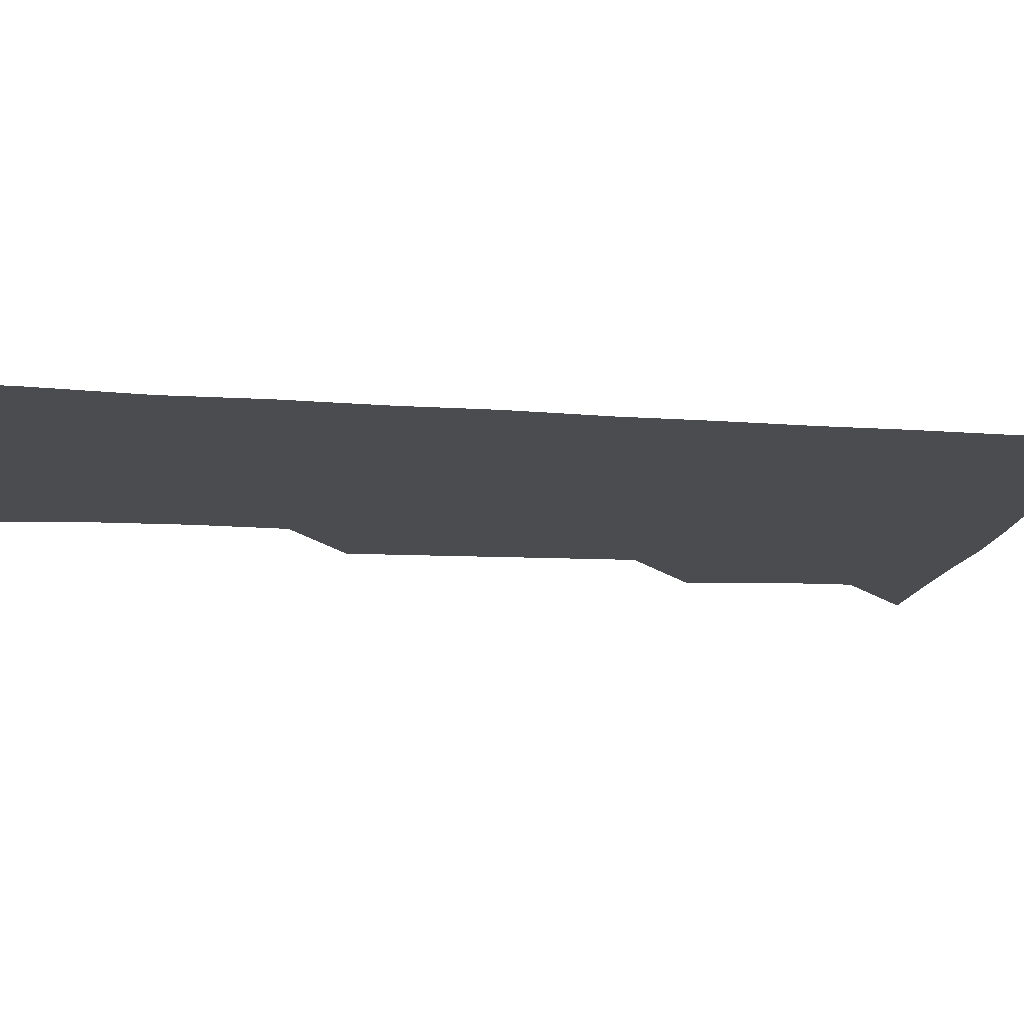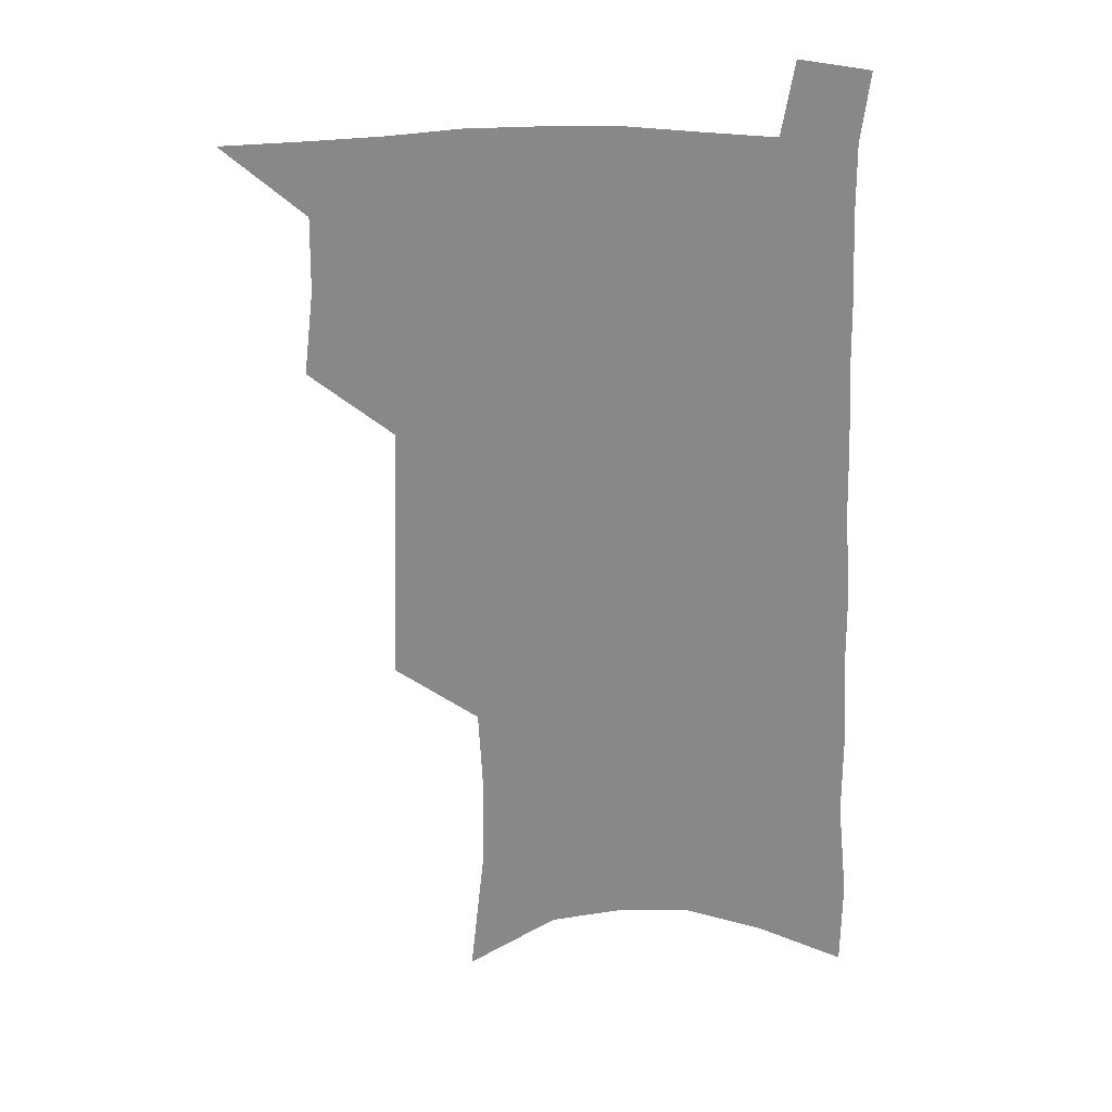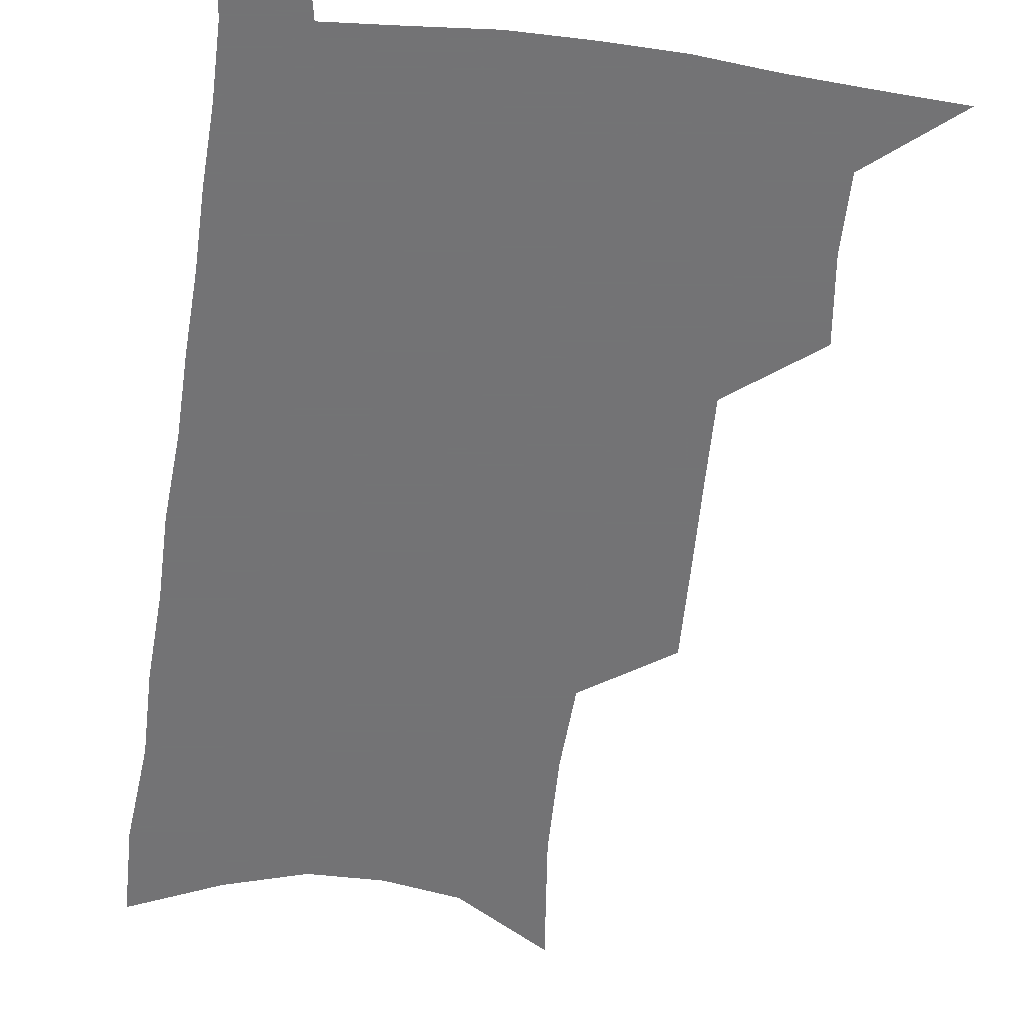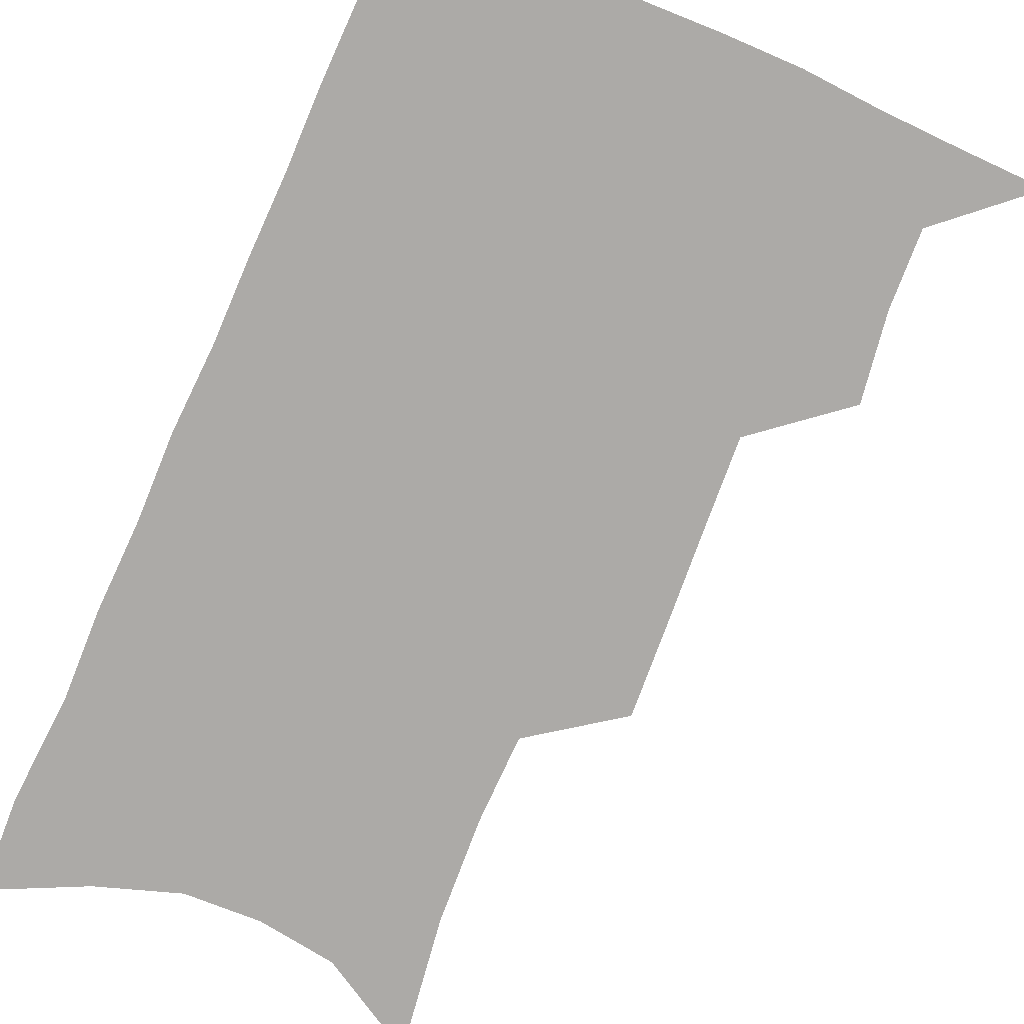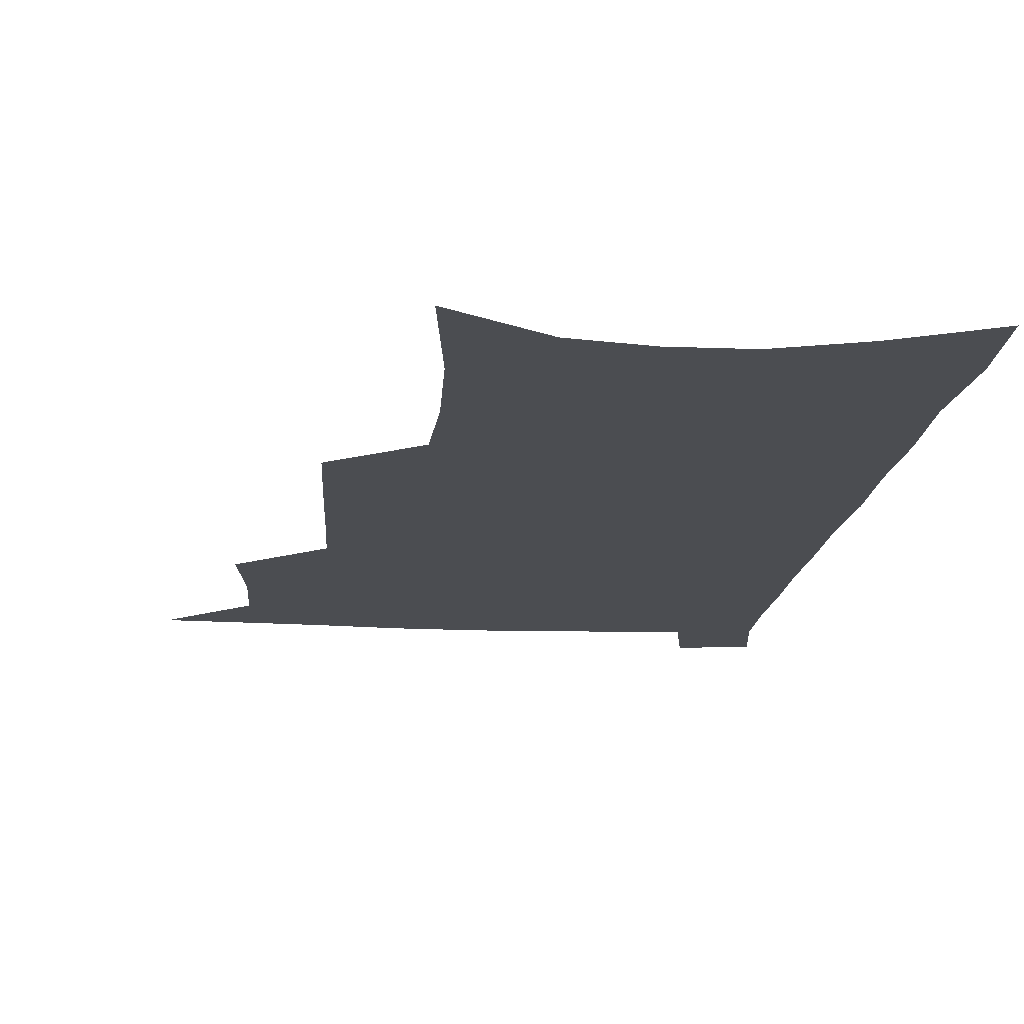
<metadata>
{"format":"obj","ext":"obj","renderer":"f3d","projection":"perspective","resolution":1024,"background":"white","views":[{"elev":-14.9,"azim":83.1,"up":"+Z"},{"elev":27.3,"azim":0.2,"up":"+Y"},{"elev":-56.0,"azim":173.1,"up":"+Z"},{"elev":-76.1,"azim":158.4,"up":"+Z"},{"elev":-15.9,"azim":-4.6,"up":"+Z"}]}
</metadata>
<code>
v 487.4 531.5 0
v 514.5 445.5 0
v 518.2 477.2 0
v 518.6 505.6 0
v 518.1 533.3 0
v 543.4 320 0
v 544.4 355.2 0
v 545.5 389 0
v 546.4 421.2 0
v 547.8 451.8 0
v 549.8 481.1 0
v 548.6 507.9 0
v 546.4 535.2 0
v 571 178.4 0
v 576.2 228.2 0
v 577 266.4 0
v 575.4 298.6 0
v 577.4 336.8 0
v 577.3 368.7 0
v 577.3 399.3 0
v 577.7 428.7 0
v 577.8 456.6 0
v 578.1 483.5 0
v 577.3 509.3 0
v 574 538 0
v 605.2 200.2 0
v 605.6 239.8 0
v 604.8 274.3 0
v 604.5 309.4 0
v 605.1 344.9 0
v 604.3 373.7 0
v 604.8 405.1 0
v 604.5 431.9 0
v 604.3 458.5 0
v 604.4 484.7 0
v 603.8 510.5 0
v 601.8 538.8 0
v 633.1 205.3 0
v 632.5 244.3 0
v 631.6 278.7 0
v 630.8 313.1 0
v 630.3 345.4 0
v 629.9 375.2 0
v 629.9 404.5 0
v 629.8 433.3 0
v 629.9 459.5 0
v 630.1 485 0
v 630.3 510.5 0
v 629.3 538.9 0
v 660.7 205.2 0
v 659.4 242.4 0
v 658.1 277.6 0
v 656.8 311.8 0
v 655.7 344.7 0
v 655.3 374.8 0
v 655.4 403.2 0
v 655.3 431.3 0
v 655.5 458.1 0
v 655.5 485 0
v 656.3 510.5 0
v 657.5 536.8 0
v 690.9 196.1 0
v 688.1 235.6 0
v 686.2 271.5 0
v 684.2 306.5 0
v 683 338.9 0
v 683.1 368.7 0
v 682.3 398.8 0
v 681.9 427.7 0
v 682 455.5 0
v 681.6 483 0
v 682.4 509.1 0
v 684.2 535 0
v 689 562.6 0
v 724.9 181.2 0
v 725.3 216.4 0
v 721.4 255.3 0
v 721.3 288.5 0
v 719.3 322.7 0
v 719 354.3 0
v 716.5 387 0
v 715.6 417.5 0
v 714.1 447.8 0
v 713.6 476.7 0
v 712.2 505.3 0
v 712 532.7 0
v 715.4 558.7 0
f 4 5 1
f 9 10 2
f 2 10 3
f 10 11 3
f 3 11 4
f 11 12 4
f 4 12 5
f 12 13 5
f 17 18 6
f 6 18 7
f 18 19 7
f 7 19 8
f 19 20 8
f 8 20 9
f 20 21 9
f 9 21 10
f 21 22 10
f 10 22 11
f 22 23 11
f 11 23 12
f 23 24 12
f 12 24 13
f 24 25 13
f 14 26 15
f 26 27 15
f 15 27 16
f 27 28 16
f 16 28 17
f 28 29 17
f 17 29 18
f 29 30 18
f 18 30 19
f 30 31 19
f 19 31 20
f 31 32 20
f 20 32 21
f 32 33 21
f 21 33 22
f 33 34 22
f 22 34 23
f 34 35 23
f 23 35 24
f 35 36 24
f 24 36 25
f 36 37 25
f 26 38 27
f 38 39 27
f 27 39 28
f 39 40 28
f 28 40 29
f 40 41 29
f 29 41 30
f 41 42 30
f 30 42 31
f 42 43 31
f 31 43 32
f 43 44 32
f 32 44 33
f 44 45 33
f 33 45 34
f 45 46 34
f 34 46 35
f 46 47 35
f 35 47 36
f 47 48 36
f 36 48 37
f 48 49 37
f 38 50 39
f 50 51 39
f 39 51 40
f 51 52 40
f 40 52 41
f 52 53 41
f 41 53 42
f 53 54 42
f 42 54 43
f 54 55 43
f 43 55 44
f 55 56 44
f 44 56 45
f 56 57 45
f 45 57 46
f 57 58 46
f 46 58 47
f 58 59 47
f 47 59 48
f 59 60 48
f 48 60 49
f 60 61 49
f 50 62 51
f 62 63 51
f 51 63 52
f 63 64 52
f 52 64 53
f 64 65 53
f 53 65 54
f 65 66 54
f 54 66 55
f 66 67 55
f 55 67 56
f 67 68 56
f 56 68 57
f 68 69 57
f 57 69 58
f 69 70 58
f 58 70 59
f 70 71 59
f 59 71 60
f 71 72 60
f 60 72 61
f 72 73 61
f 62 75 63
f 75 76 63
f 63 76 64
f 76 77 64
f 64 77 65
f 77 78 65
f 65 78 66
f 78 79 66
f 66 79 67
f 79 80 67
f 67 80 68
f 80 81 68
f 68 81 69
f 81 82 69
f 69 82 70
f 82 83 70
f 70 83 71
f 83 84 71
f 71 84 72
f 84 85 72
f 72 85 73
f 85 86 73
f 73 86 74
f 86 87 74

</code>
